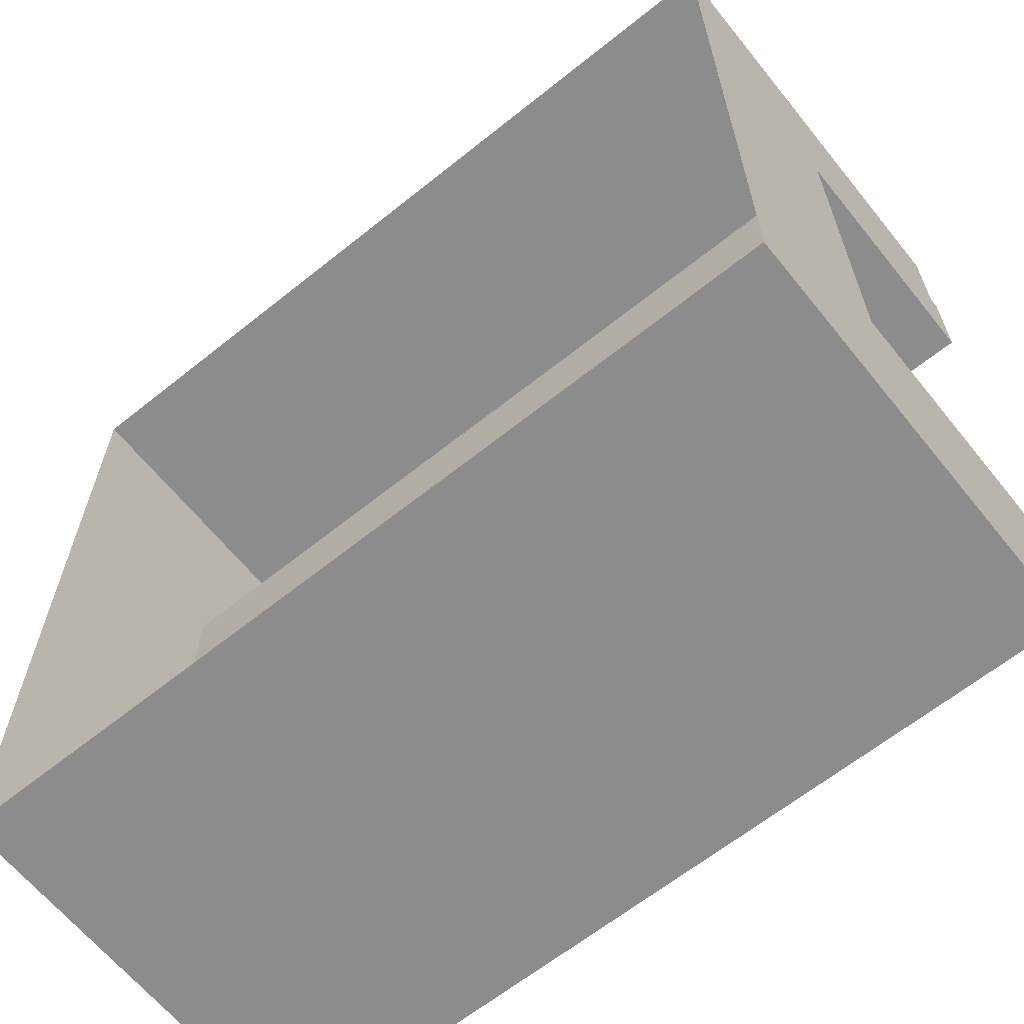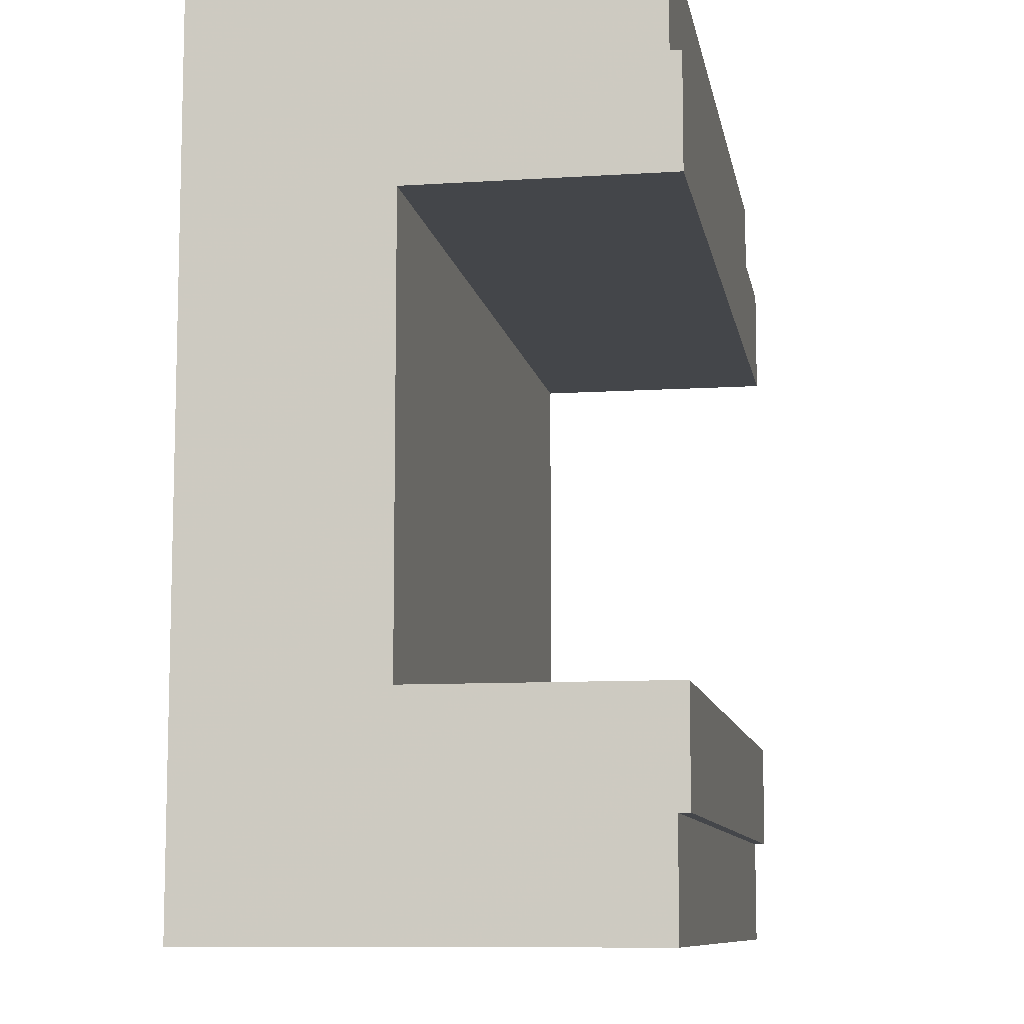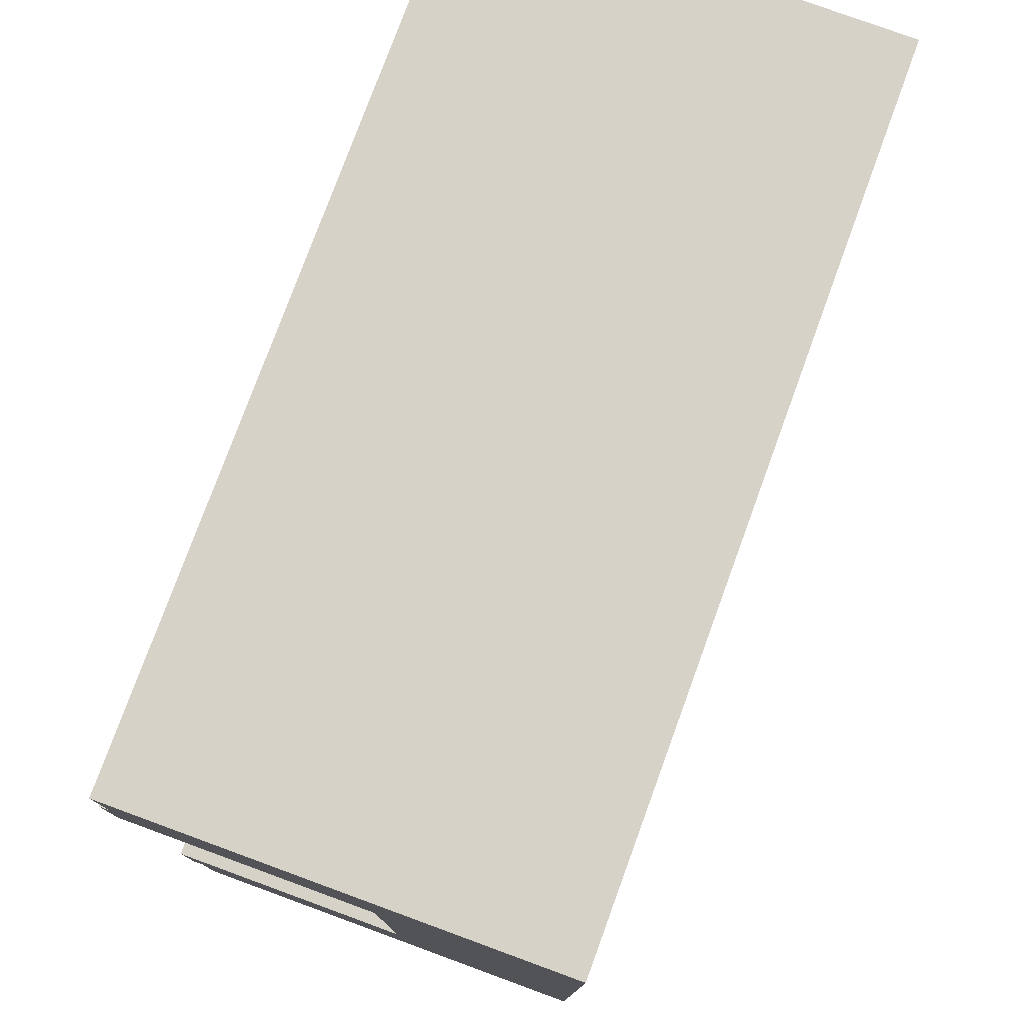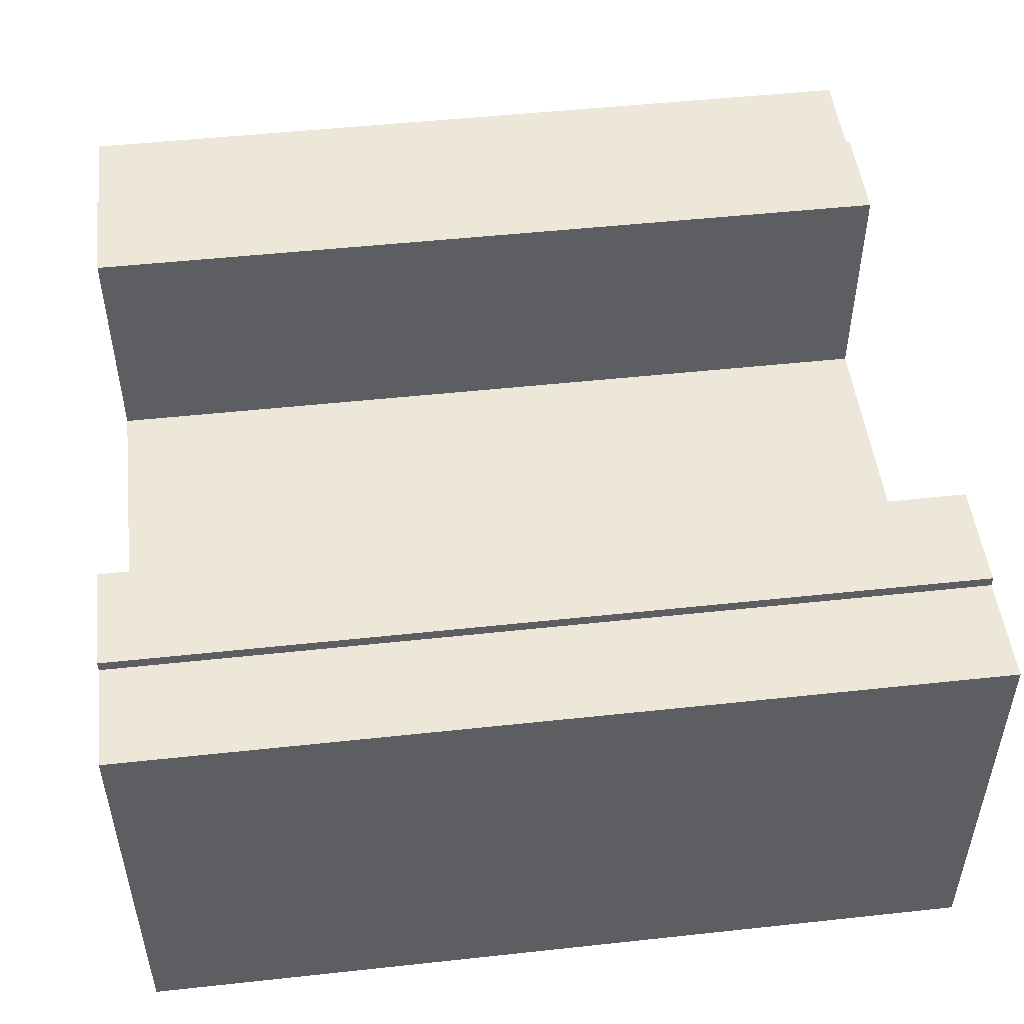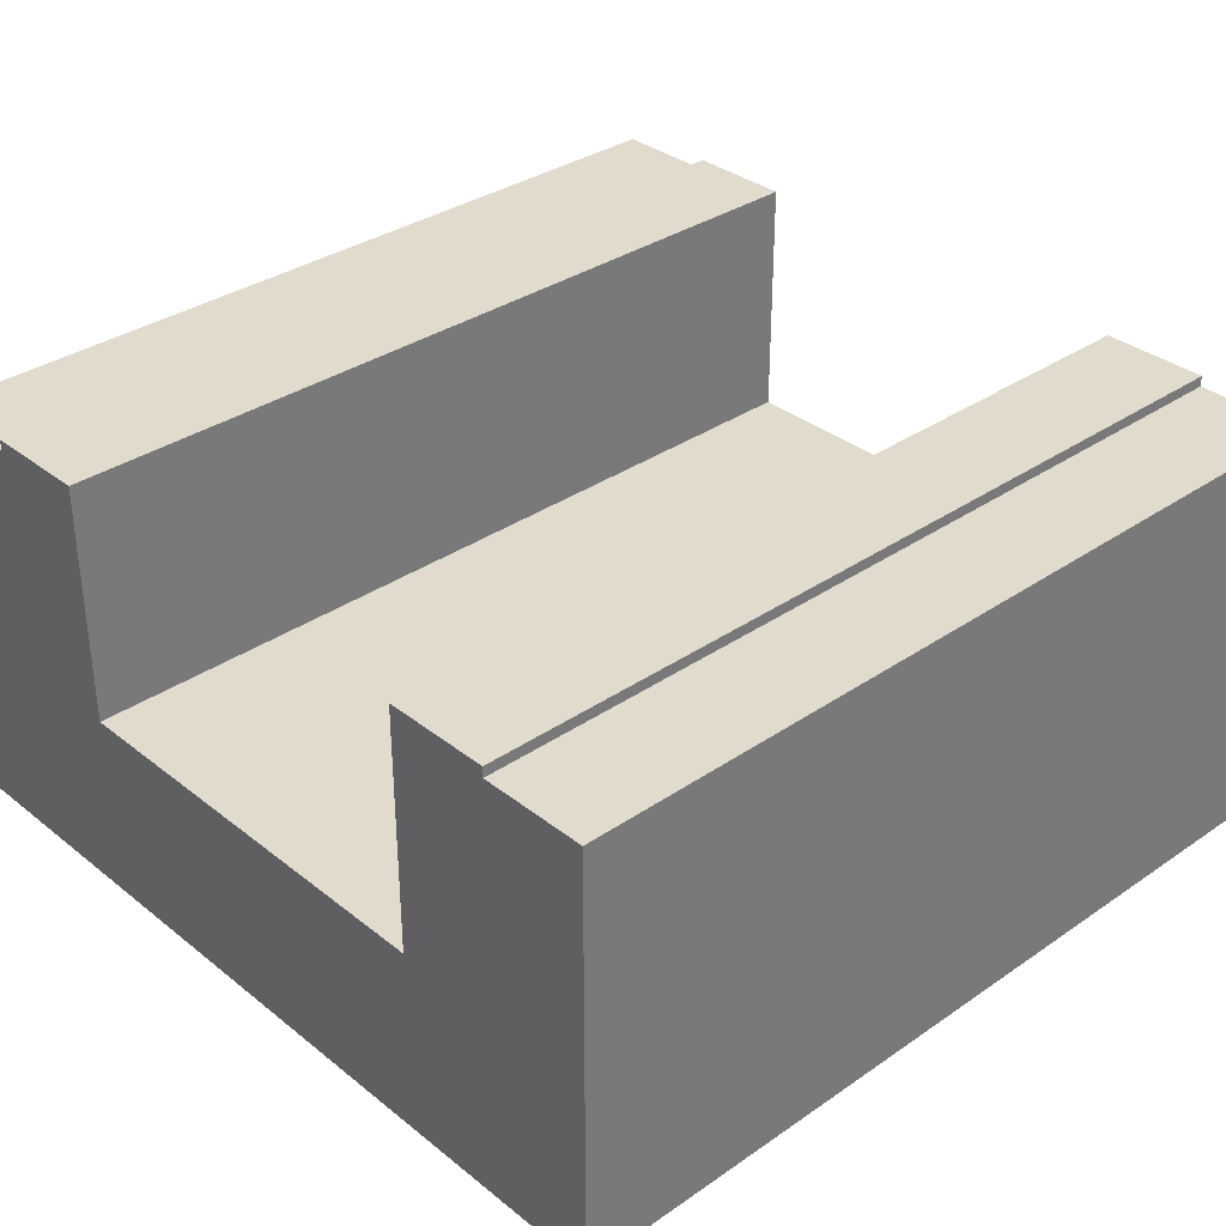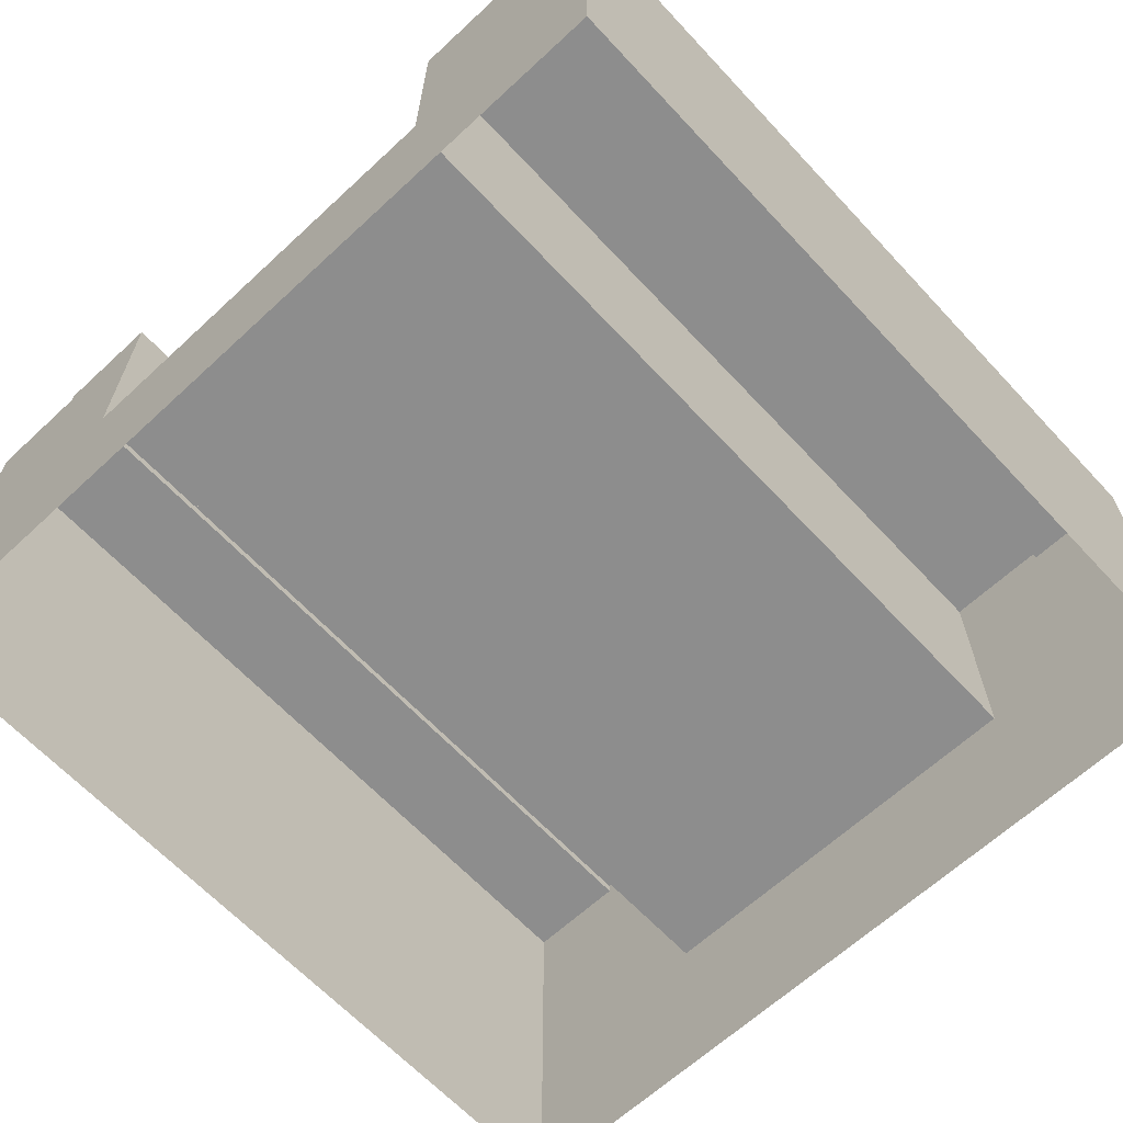
<metadata>
{"format":"obj","ext":"obj","renderer":"f3d","projection":"perspective","resolution":1024,"background":"white","views":[{"elev":-64.2,"azim":38.9,"up":"+Z"},{"elev":-9.4,"azim":99.7,"up":"+Z"},{"elev":77.8,"azim":-69.9,"up":"+Z"},{"elev":49.9,"azim":173.2,"up":"+Y"},{"elev":33.8,"azim":-43.0,"up":"+Y"},{"elev":-64.6,"azim":-47.0,"up":"+Y"}]}
</metadata>
<code>
o canal-high-water-low_Cube.191
v -4 -1 -4
v 4 -1 -4
v 4 -1 4
v -4 -1 4
v -4 3 -4
v 4 3 -4
v 4 3 4
v -4 3 4
v -4 3 -3
v 4 3 -3
v 4 3 3
v 4 3.1 3
v 4 3.1 2
v 4 3.1 -2
v 4 3.1 -3
v -4 3.1 3
v -4 3.1 2
v -4 3.1 -2
v -4 3.1 -3
v -4 0.8 -2
v -4 0.8 2
v 4 0.8 -2
v 4 0.8 2
v -4 0 -4
v 4 0 -4
v 4 0 4
v -4 0 4
v -4 -1 -3
v -4 -1 -2
v -4 -1 2
v -4 -1 3
v -4 3 3
v -4 0 -3
v -4 0 -2
v -4 0 2
v -4 0 3
v 4 -1 -3
v 4 -1 -2
v 4 -1 2
v 4 -1 3
v 4 0 -3
v 4 0 -2
v 4 0 2
v 4 0 3
g canal-high-water-low_Cube.191_basecolors
f 6 25 24
f 19 15 10
f 31 4 27
f 25 2 1
f 23 21 17
f 22 10 15
f 40 44 26
f 26 27 4
f 20 22 14
f 17 16 12
f 20 18 19
f 19 18 14
f 8 27 26
f 21 23 22
f 9 10 6
f 23 13 12
f 28 33 24
f 29 34 33
f 11 44 43
f 42 22 23
f 30 31 36
f 21 32 16
f 10 22 42
f 10 41 25
f 16 32 11
f 2 25 41
f 37 41 42
f 7 11 32
f 7 26 44
f 39 43 44
f 38 42 43
f 34 29 30
f 8 36 27
f 5 24 33
f 8 32 36
f 5 33 9
f 34 35 21
f 35 36 32
f 9 33 34
f 5 6 24
f 9 19 10
f 36 31 27
f 24 25 1
f 13 23 17
f 14 22 15
f 3 40 26
f 3 26 4
f 18 20 14
f 13 17 12
f 9 20 19
f 15 19 14
f 7 8 26
f 20 21 22
f 5 9 6
f 11 23 12
f 1 28 24
f 28 29 33
f 23 11 43
f 43 42 23
f 35 30 36
f 17 21 16
f 41 10 42
f 6 10 25
f 12 16 11
f 37 2 41
f 38 37 42
f 8 7 32
f 11 7 44
f 40 39 44
f 39 38 43
f 35 34 30
f 20 34 21
f 21 35 32
f 20 9 34

</code>
